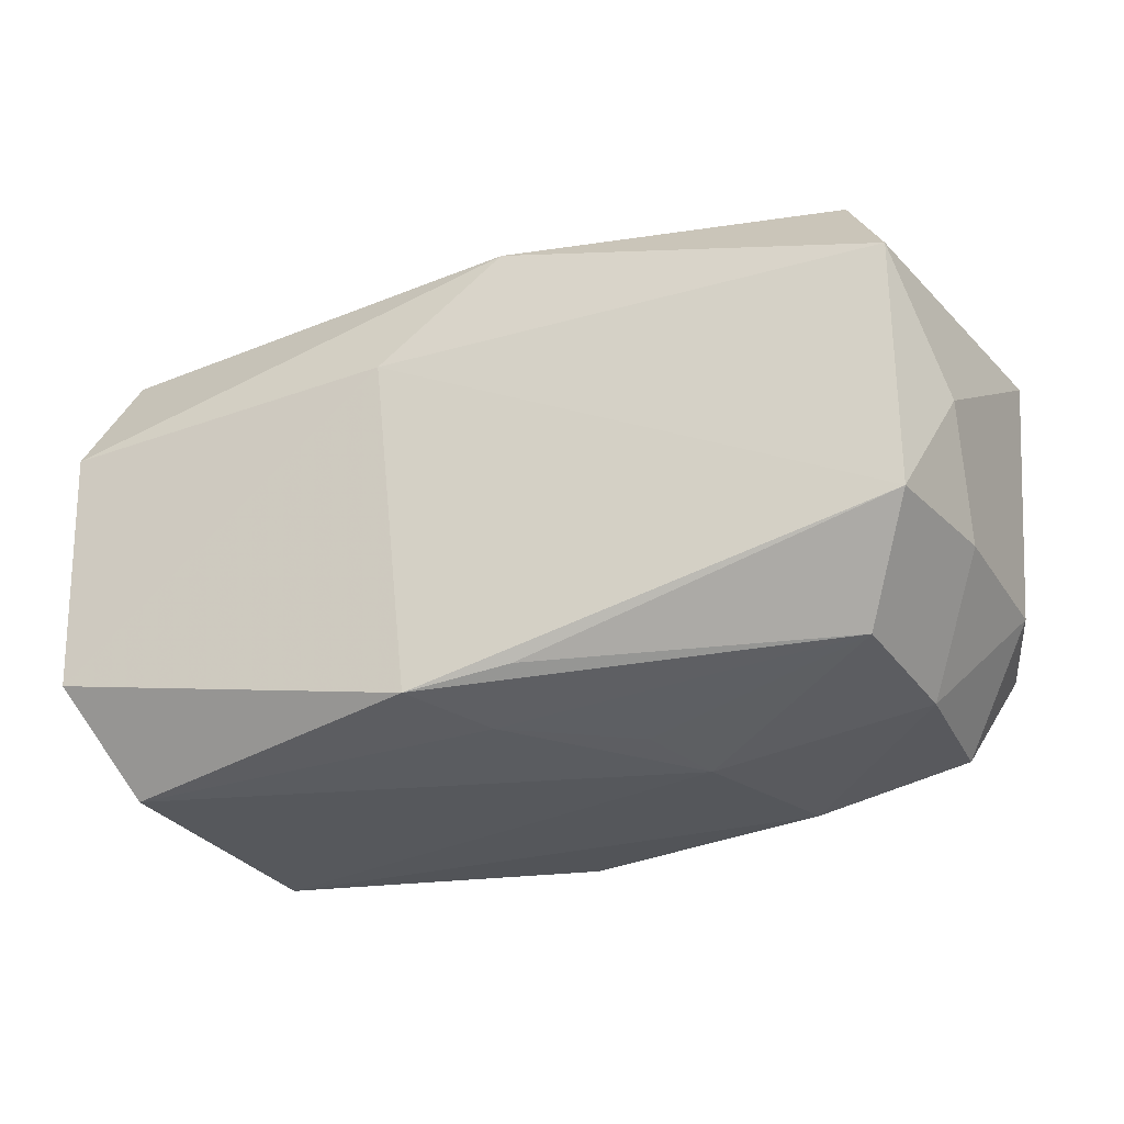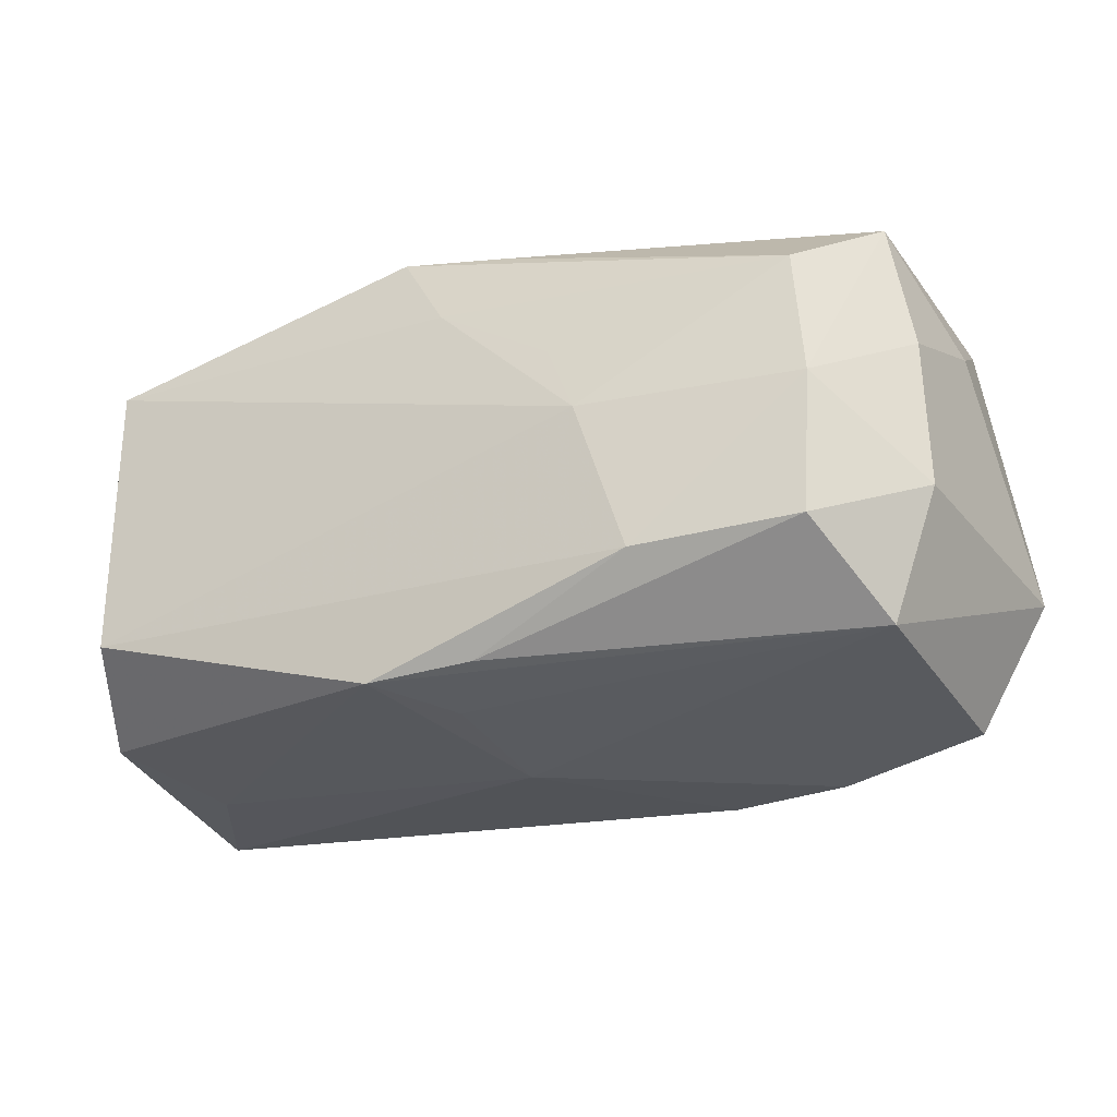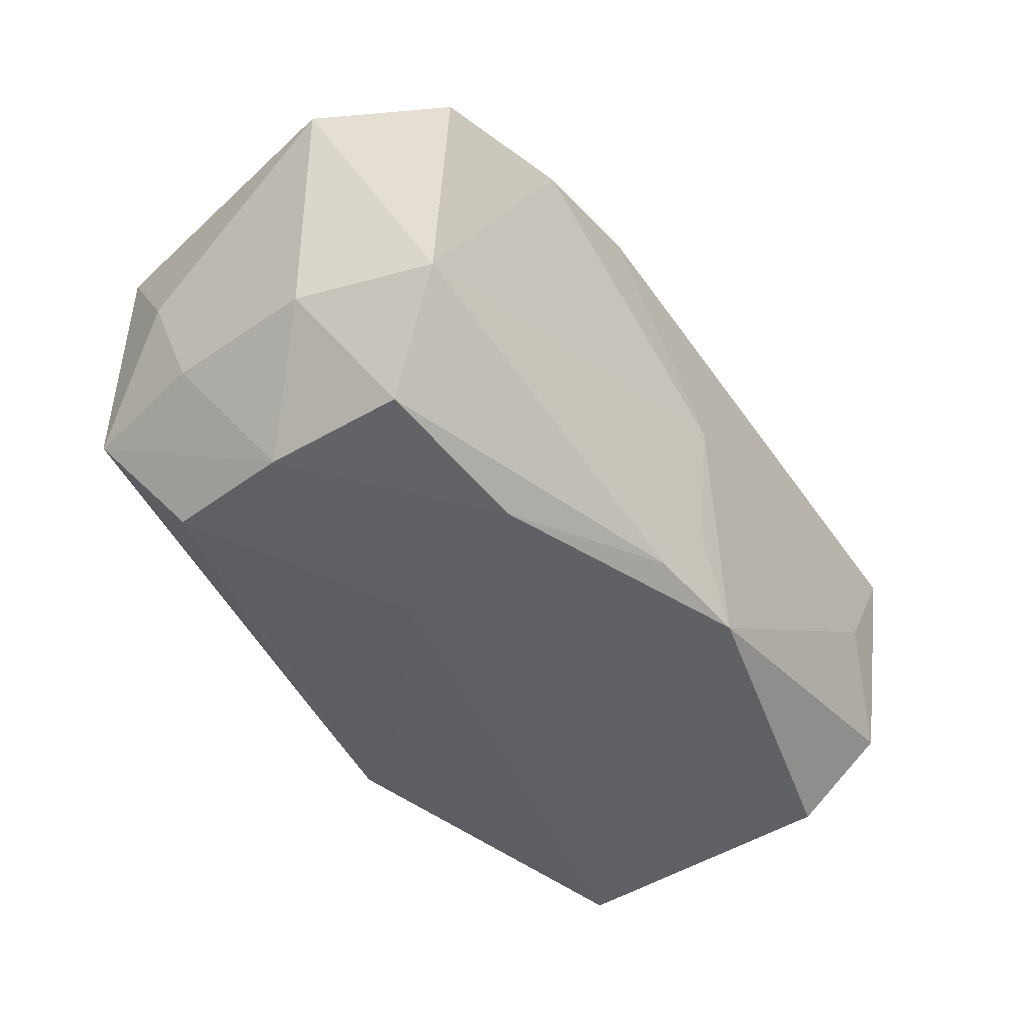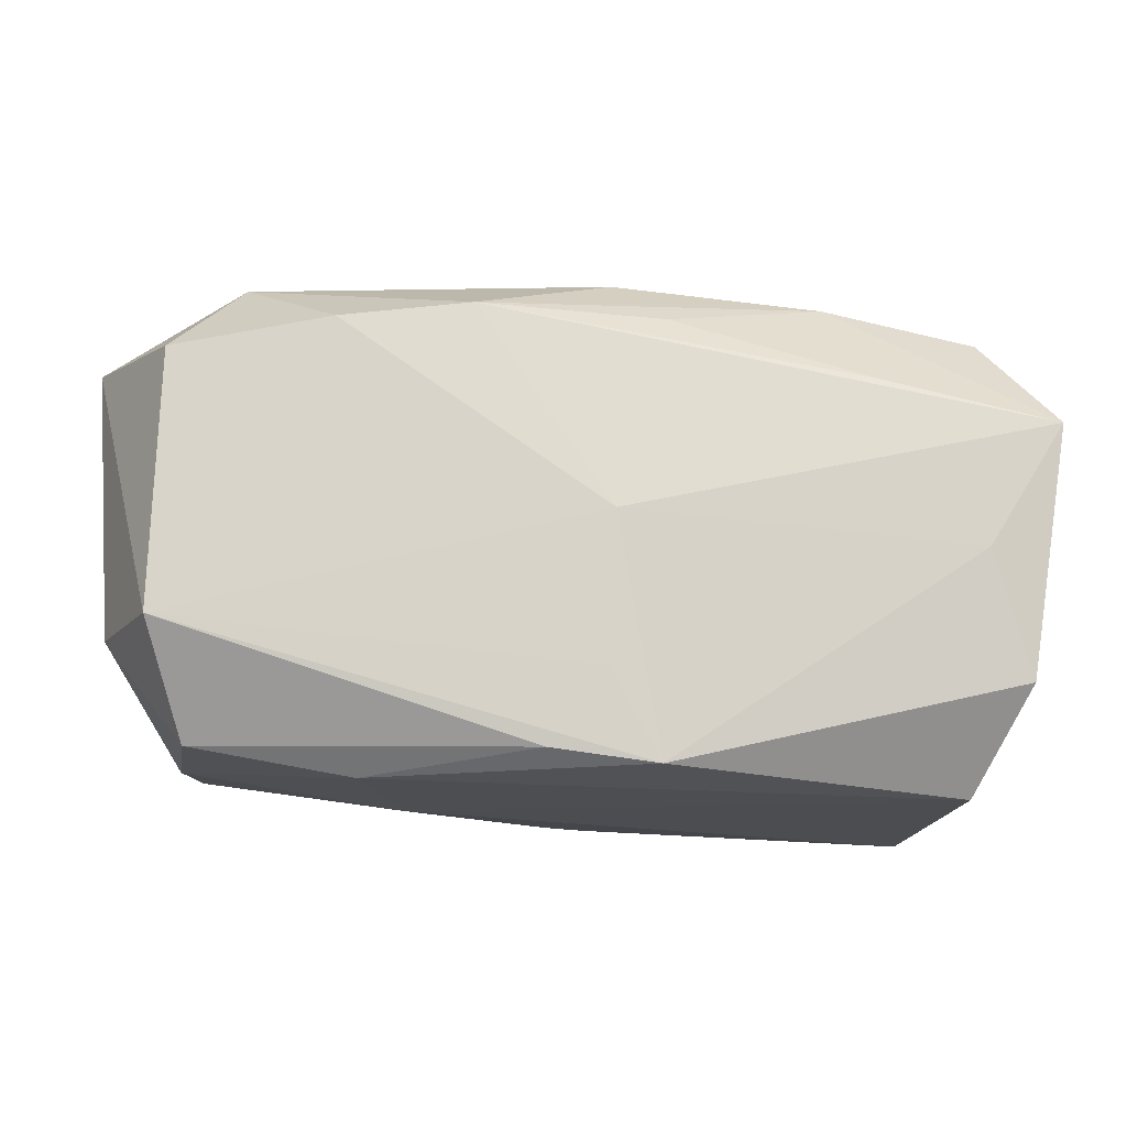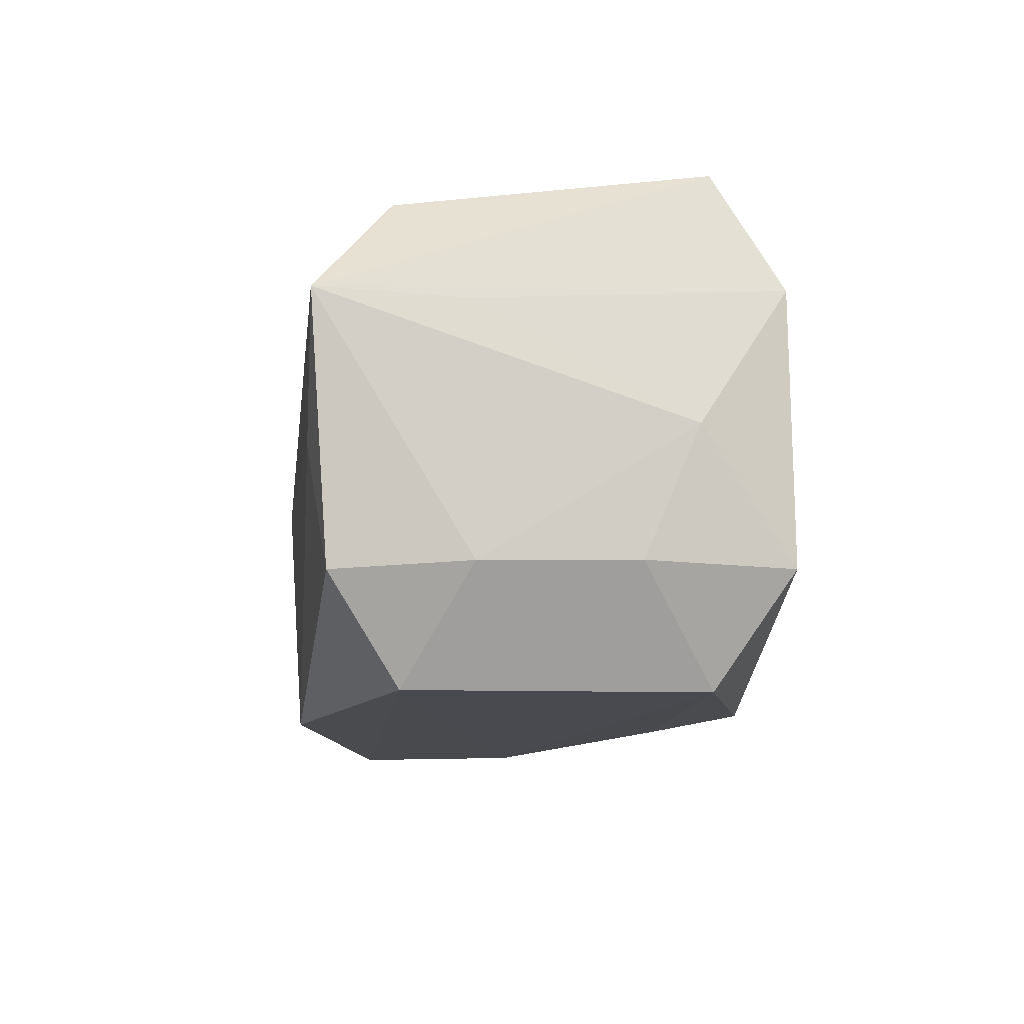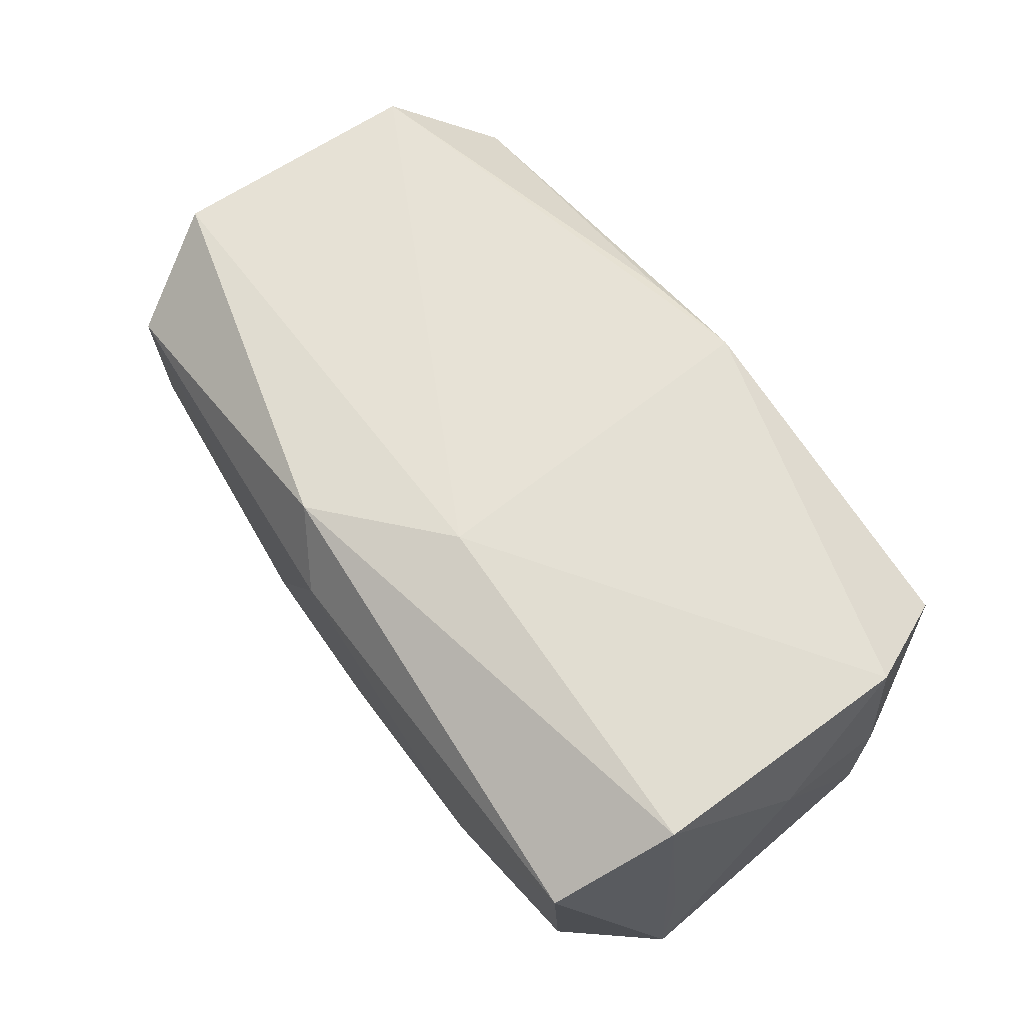
<metadata>
{"format":"obj","ext":"obj","renderer":"f3d","projection":"perspective","resolution":1024,"background":"white","views":[{"elev":-27.7,"azim":25.2,"up":"+Y"},{"elev":-27.6,"azim":28.8,"up":"+Z"},{"elev":-44.2,"azim":128.1,"up":"+Y"},{"elev":-16.2,"azim":173.5,"up":"+Y"},{"elev":-13.5,"azim":-93.1,"up":"+Y"},{"elev":66.6,"azim":-123.1,"up":"+Z"}]}
</metadata>
<code>
v -0.0349 -0.01179 -0.004636
v 0.03704 -0.009126 -0.007556
v 0.02718 0.01804 -0.01242
v 0.009321 0.02058 -0.00726
v 0.00435 -0.01861 -0.01804
v -0.03327 -0.01225 -0.01539
v -0.02934 -0.0204 -0.01001
v -0.03322 0.0188 0.01313
v 0.02037 0.0134 -0.01969
v -0.0004089 0.02123 0.01251
v -0.001284 0.01954 -0.01315
v 0.01366 -0.0204 -0.0001385
v 0.0366 -0.008611 0.004887
v -0.02981 -0.002114 -0.01714
v 0.004163 0.01861 0.01784
v 0.02995 -0.01663 0.01018
v -0.03627 0.00825 -0.01683
v -0.03627 -0.00172 0.01164
v -0.00272 -0.01852 0.01907
v 0.01108 -0.01957 0.005898
v 0.03058 -0.018 -0.01234
v 0.03836 0.01191 -0.00852
v -0.004113 -0.01971 -0.01843
v -0.0001062 -0.01268 -0.01897
v -0.005633 0.009804 0.01964
v -0.02177 0.01102 -0.01733
v 0.03467 0.01191 0.01567
v 0.01779 -0.02021 -0.01283
v 0.00997 0.01519 -0.01916
v 0.005508 -0.01725 0.0178
v 0.03473 -0.008646 0.01576
v -0.01836 0.01857 -0.01237
v -0.005044 0.01538 -0.01696
v -0.0006483 -0.0008912 -0.01985
v 0.02994 0.01993 -0.001738
v -0.03497 -0.01165 0.007498
v -0.03132 0.01665 -0.011
v 0.03343 -0.009476 -0.01803
v -0.0359 0.007688 -0.005114
v 0.03027 0.02016 0.009972
v -0.02936 -0.0204 0.01315
v -0.03359 -0.01193 0.01886
v 0.03121 -0.01783 -0.0008329
v 0.03281 0.01083 -0.01866
v 0.001341 -0.01944 0.01226
v 0.03706 0.001451 0.008903
v -0.03473 0.009071 0.01848
f 41 7 12
f 17 29 34
f 17 26 29
f 12 7 28
f 2 38 22
f 22 38 44
f 45 41 12
f 19 41 45
f 45 16 19
f 29 26 33
f 18 47 39
f 39 17 18
f 47 17 39
f 37 17 8
f 8 17 47
f 14 17 34
f 30 31 19
f 19 16 30
f 30 16 31
f 12 28 43
f 43 16 12
f 31 16 43
f 22 27 46
f 46 27 31
f 40 27 22
f 19 31 25
f 31 27 25
f 22 44 3
f 18 36 42
f 42 36 41
f 42 47 18
f 42 41 19
f 19 25 42
f 42 25 47
f 17 14 6
f 12 16 20
f 20 45 12
f 16 45 20
f 21 43 28
f 21 5 38
f 28 5 21
f 38 2 21
f 2 43 21
f 31 43 13
f 13 43 2
f 13 46 31
f 13 2 22
f 22 46 13
f 15 40 10
f 27 40 15
f 15 25 27
f 10 8 15
f 15 8 47
f 47 25 15
f 35 40 22
f 22 3 35
f 29 3 9
f 9 3 44
f 34 29 9
f 9 38 34
f 9 44 38
f 17 6 1
f 18 17 1
f 1 36 18
f 1 6 7
f 7 41 1
f 41 36 1
f 38 5 23
f 23 14 34
f 23 6 14
f 7 6 23
f 23 28 7
f 23 5 28
f 11 3 29
f 34 38 24
f 24 23 34
f 38 23 24
f 4 35 3
f 3 11 4
f 10 40 4
f 40 35 4
f 32 8 10
f 10 4 32
f 32 4 11
f 37 8 32
f 32 33 26
f 29 33 32
f 32 11 29
f 32 17 37
f 26 17 32

</code>
